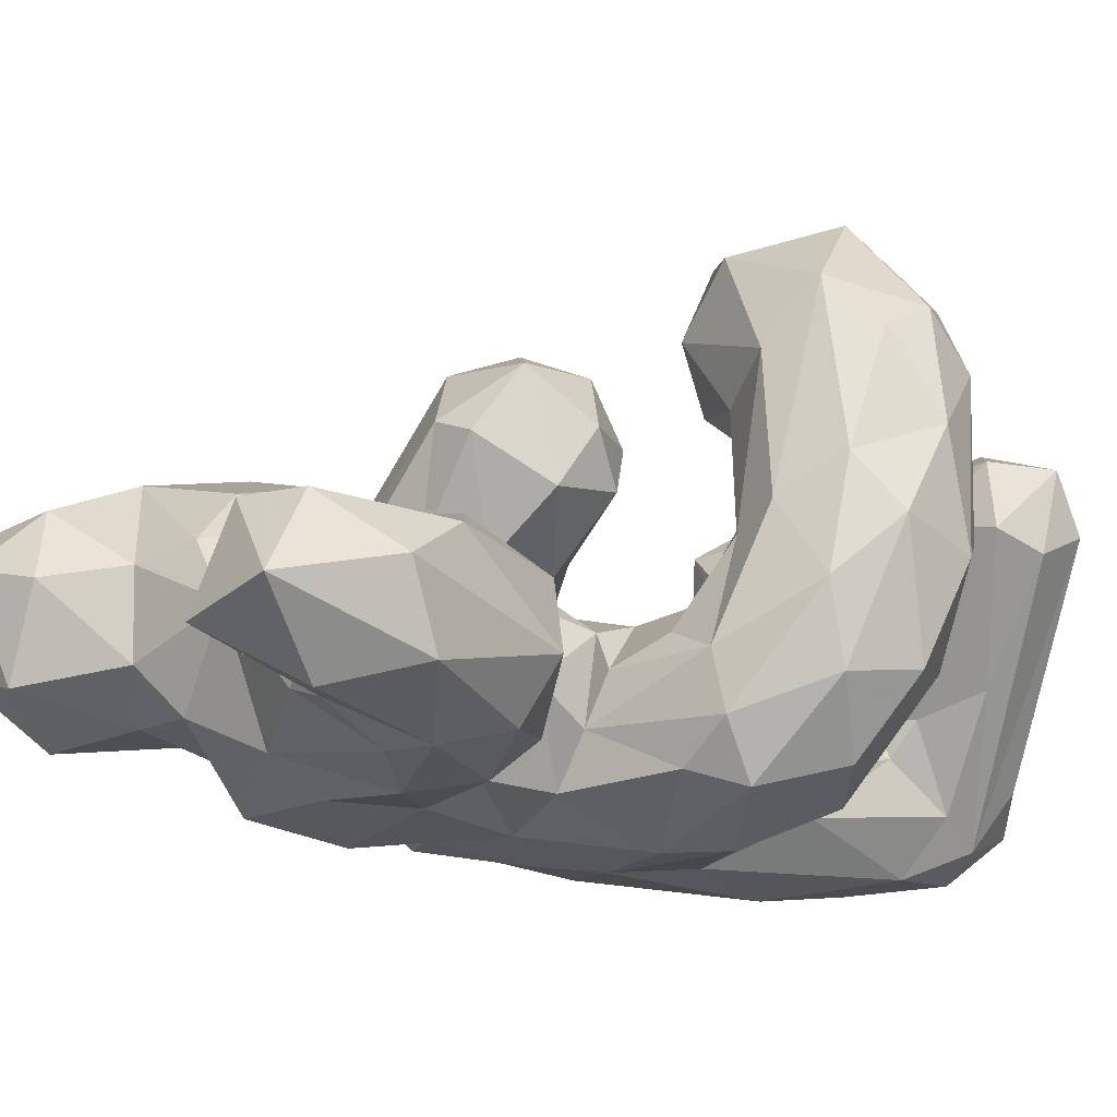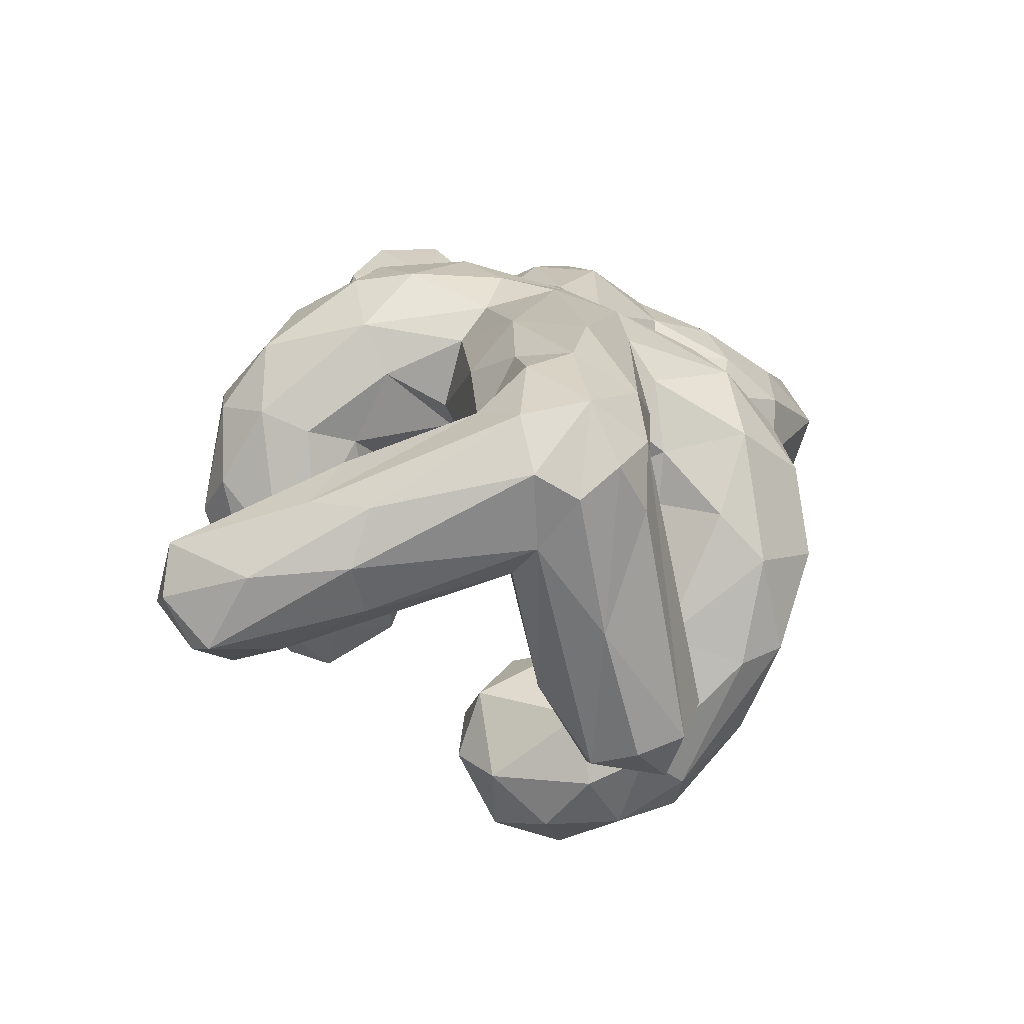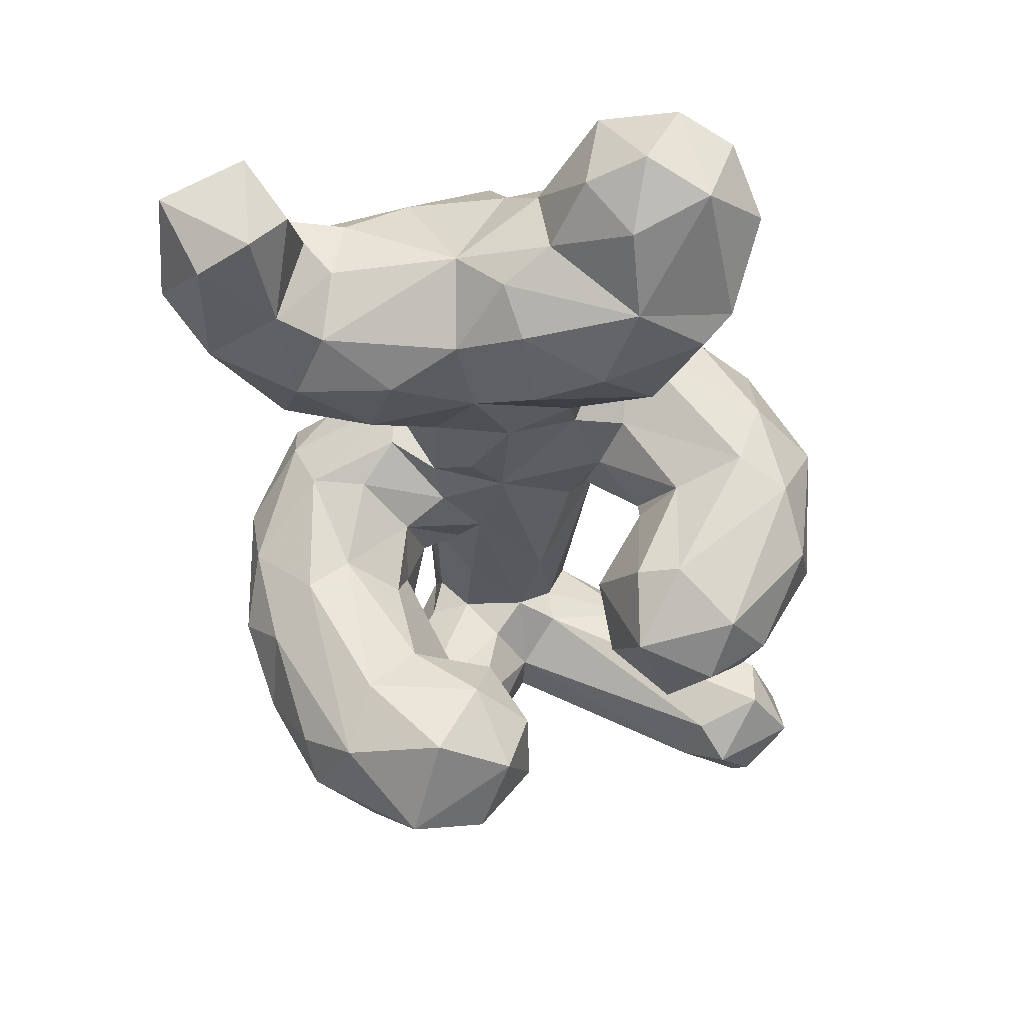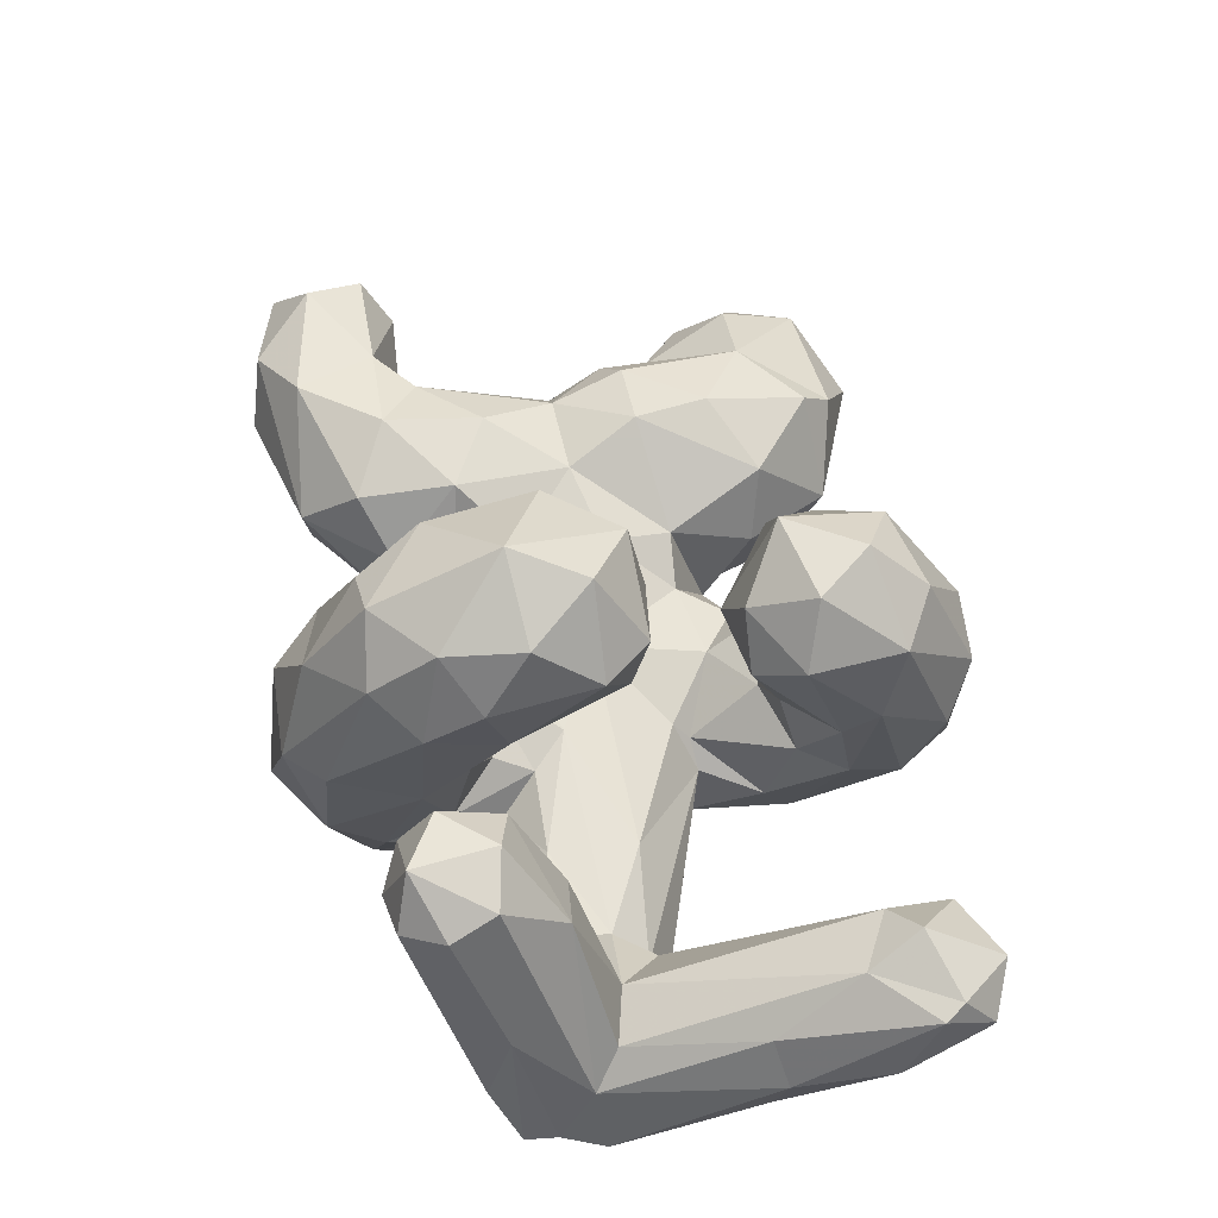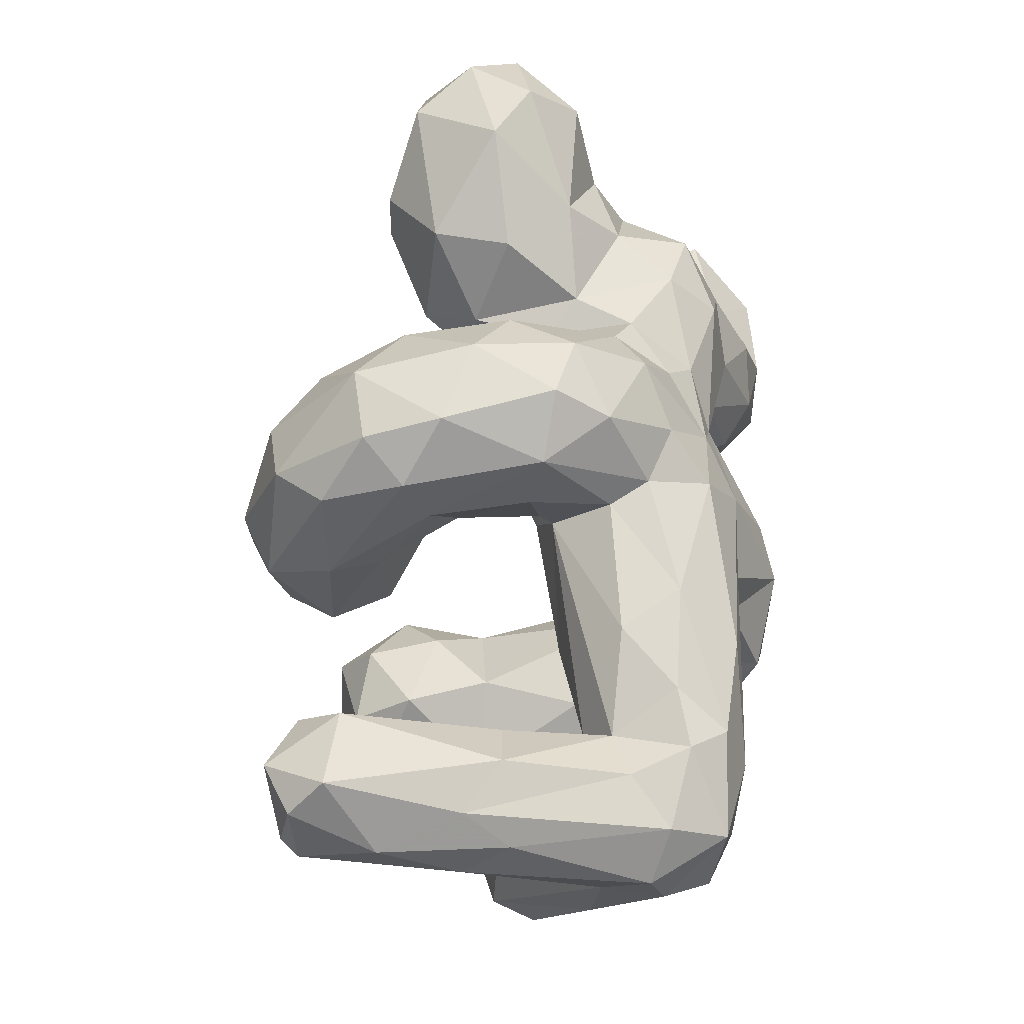
<metadata>
{"format":"obj","ext":"obj","renderer":"f3d","projection":"perspective","resolution":1024,"background":"white","views":[{"elev":-11.5,"azim":-120.4,"up":"+Z"},{"elev":-71.8,"azim":158.2,"up":"+Y"},{"elev":48.8,"azim":-11.6,"up":"+Y"},{"elev":-38.6,"azim":-15.7,"up":"+Y"},{"elev":-24.9,"azim":117.9,"up":"+Y"}]}
</metadata>
<code>
v -14.72 37.1 -0.6332
v -10.5 34.56 -6.453
v -14.22 36.58 -6.824
v 4.599 38.37 2.101
v 6.471 27 -0.535
v -0.475 33.14 2.344
v 5.863 28.37 2.663
v -9.224 24.72 -3.904
v 0.3171 34.62 -5.794
v -7.468 26.48 0.0002026
v 1.334 36.25 -0.2465
v -4.171 31.32 -8.974
v 5.093 27.58 -5.387
v -2.509 27.9 0.9741
v -4.823 10.99 13.65
v -12.54 11.09 9.513
v -9.338 16.4 7.995
v -7.313 16.41 -10.2
v 3.801 18.84 10.2
v 5.683 13.05 7.665
v 6.21 21.6 7.947
v 2.966 17.79 5.108
v 12.27 23.39 0.00894
v 13.76 16.89 5.852
v 7.379 21.61 2.799
v 10.83 19.43 -7.084
v 4.022 16.89 -2.723
v 10.62 23.05 2.65
v -5.595 21.69 -5.975
v -1.269 22.18 -9.44
v 4.637 10.1 -7.209
v -0.8384 19.64 -0.9972
v 4.218 19.72 -9.81
v 0.6462 6.701 -3.292
v 7.015 -0.9509 -0.3347
v 3.764 5.365 -6.207
v 12.85 5.034 2.509
v 10.87 -0.7881 1.692
v -0.918 5.705 -2.093
v 9.151 4.15 5.368
v 13.86 0.4699 4.308
v 11.31 -0.5695 5.371
v 1.545 -0.9853 -6.921
v -2.272 6.414 -4.01
v 4.295 3.23 -7.337
v 10.85 34.37 -3.943
v -9.199 27.59 -8.602
v -5.195 25.72 -7.986
v -6.774 16.07 6.257
v 3.544 26.4 -7.577
v 5.149 25.94 -3.797
v 1.003 20.65 -10.22
v 0.8844 24.61 -9.508
v 8.102 40.2 -3.726
v -8.523 33.95 -2.977
v 1.542 36.11 -3.832
v -6.149 23.96 -4.418
v 2.059 29.25 -9.125
v 2.952 23.63 -0.9563
v -11.88 39.88 -4.733
v -0.6814 24.67 0.2325
v -7.428 34.18 -5.754
v -13.93 10.61 -0.01816
v 6.109 17.9 0.4608
v -16.44 34.35 -2.75
v -11.32 10.15 -3.838
v -8.331 8.923 0.9564
v -11.88 14.43 -7.49
v 2.387 25.82 0.2217
v -4.137 20.31 -2.133
v -2.748 34.63 -2.069
v 3.32 7.297 -9.286
v -6.021 11.87 -4.109
v 6.469 15.96 2.131
v -5.56 18.52 -10.24
v -9.62 35.28 -3.805
v -13.48 15.52 3.435
v -10.58 17.91 -8.345
v -12.21 9.085 0.9
v 10.39 39 -2.334
v -10.35 38.1 -2.4
v 9.823 36.88 -5.343
v -8.851 19.64 -7.621
v -4.109 33.43 -7.458
v -10.3 19.35 -3.428
v -10.87 14.75 10.67
v 8.385 18.81 -8.592
v -9.871 8.714 10.37
v -4.296 22.07 -8.182
v -11.46 33.83 -0.563
v -2.855 13.9 -2.873
v 10.42 14.81 -0.4093
v -12.28 38.45 -0.6629
v -15.91 39.09 -3.705
v 8.242 39.58 1.521
v 3.487 31.61 -6.975
v -1.517 18.3 -10.61
v 4.313 21 7.283
v 8.674 29.32 -3.494
v -3.435 3.838 -7.894
v -5.301 12.16 -6.46
v 5.135 16.11 -6.994
v 9.696 13.49 5.34
v 4.707 34.65 3.482
v 9.628 14.19 8.846
v 4.292 20.3 -0.8636
v 2.982 23.48 -9.248
v -14.7 31.62 -1.161
v 6.016 22.52 -9.357
v -1.944 4.986 -10.29
v -13.59 15.97 -4.509
v -10.92 19.16 -5.906
v -7.799 19.41 -2.576
v -11.39 17.4 1.904
v 14.66 17.16 0.6422
v 7.177 17.12 11.46
v -15.94 33.13 -5.934
v -1.785 14.17 10.11
v -6.87 15.82 1.801
v -9.283 17.53 0.9161
v 7.87 32.38 3.618
v -9.249 25.59 -7.06
v -10.29 32.1 -8.028
v 13.02 21.47 -4.068
v 3.052 16.95 -2.061
v -3.337 31.66 0.9021
v -13.81 12.74 -4.23
v -2.48 21.78 -0.5488
v -5.854 17.21 -1.136
v 6.723 31.82 -5.877
v 9.617 0.7986 -1.808
v 3.095 31.02 3.753
v -4.198 24.63 -0.9552
v -14.75 13.97 1.148
v -0.8688 28.7 -10.19
v -3.41 6.541 -5.765
v 10.45 23.89 -4.555
v 4.5 39.63 -4.57
v -3.774 12.52 -4.755
v -2.717 2.845 3.089
v -6.683 8.563 11.76
v 12.81 15.3 -0.3756
v 7.895 15.69 -4.238
v 1.63 10.8 -2.525
v -2.721 2.072 -9.144
v 12.59 22.06 4.317
v 13.02 19.64 6.749
v -0.9704 34.89 0.4069
v -1.649 -0.4004 -8.372
v -7.604 7.62 8.625
v -7.995 30.29 -9.064
v 5.476 22.81 -0.9965
v 9.975 30.14 -0.1993
v -8.246 11.69 13.73
v -9.445 32.26 -0.3428
v -3.816 13.59 -9.159
v 10.31 16.91 9.919
v 0.5802 3.336 -1.571
v -6.161 14.6 0.2594
v -11.9 8.791 7.377
v -1.824 10.77 10.88
v -3.045 14.76 6.876
v 3.04 39.35 -0.736
v 9.349 33.32 2.844
v -4.826 13.87 -2.338
v -0.5983 -1.019 -6.607
v -11.45 26.39 -1.917
v -4.749 27.69 -9.091
v 4.719 15.99 -3.764
v -2.051 14.47 -10.31
v -8.653 10.63 -5.038
v -4.132 12.08 -6.836
v -12.61 28.37 -7.324
v 3.576 11.91 -9.707
v -12.84 13.38 8.451
v 9.844 22.19 -7.584
v 9.733 16.57 -5.885
v -6.607 16.12 12.2
v 8.71 13.92 3.259
v 2.808 0.945 -8.553
v 1.777 17.78 -10.61
v -0.03743 29.74 3.037
v -13.47 27.2 -4.868
v -6.292 3.951 -3.253
v -6.551 29.77 1.095
v -9.817 3.848 1.521
v -2.143 10.17 -3.243
v -6.304 11.25 0.4421
v -6.03 20.92 -3.801
v 6.992 5.277 -2.336
v 3.686 34.91 -5.81
v 0.563 0.7929 -2.041
v 5.654 40.9 -0.1476
v 8.374 1.367 5.023
v 0.3274 1.02 -10.18
v -9.533 5.855 2.397
v -9.473 7.567 6.504
v -14.07 11.62 4.752
v -1.855 15.6 -1.942
v 7.182 -0.2279 -2.862
v 5.221 24.87 -7.476
v -4.644 12.62 4.864
v 13.76 17.68 -2.862
v 5.349 14.8 10.42
v 8.349 19.9 10.53
v 12.24 5.324 5.04
v -6.419 6.994 3.005
v 0.2609 32.26 -9.221
v 1.234 5.598 -10.75
v 13.4 15.19 3.544
v -10.91 29.5 0.04796
v -13.7 16.66 -1.215
v -6.016 8.583 5.959
v -12.21 31.31 -8.019
v 8.117 15.6 -0.5659
v 4.552 17.18 -8.699
v 14.91 20.43 1.045
v -4.199 16.53 9.411
v -3.273 14.42 12.82
v 4.092 14.35 5.432
v 6.534 25.33 -4.283
v 3.079 15.8 7.812
v 14.07 2.775 5.508
v 11.2 36.63 0.254
v 5.677 19.37 2.367
v 0.599 10 -11.16
v -3.691 10.55 -8.315
v 0.1386 -0.4147 -3.802
v 2.503 6.065 -4.148
v 8.699 3.229 -3.252
v 6.974 37.08 -6.471
v -7.578 0.7097 3.672
v 2.431 5.594 -2.623
v -3.576 0.5902 -6.745
v 14.4 1.409 2.254
v -8.534 12.55 -8.59
v 2.963 4.535 -9.693
v -3.792 18.43 -1.677
v -5.792 6.055 5.003
v -3.418 8.683 10.41
v 5.745 -0.08127 1.509
v -4.175 5.77 -4.278
v -9.311 1.581 2.476
v -6.25 3.884 6.051
v -3.934 -0.2138 -1.285
v -1.646 11.18 7.652
v -8.673 5.547 5.175
v -6.006 1.475 5.103
v 11.94 0.1267 5.909
v 10.09 2.618 6.81
v -9.582 2.861 4.965
v -2.637 5.418 2.076
f 2 3 60
f 2 214 3
f 1 94 65
f 76 2 60
f 60 3 94
f 76 60 81
f 167 108 183
f 122 183 173
f 214 117 3
f 93 94 1
f 90 93 1
f 1 65 108
f 81 90 76
f 81 93 90
f 1 108 90
f 117 214 173
f 167 10 211
f 123 151 214
f 47 214 151
f 155 71 55
f 8 122 57
f 94 93 60
f 167 211 108
f 48 122 47
f 94 117 65
f 155 211 185
f 122 173 47
f 183 108 65
f 2 123 214
f 167 183 8
f 62 84 123
f 151 168 47
f 168 151 12
f 123 84 151
f 48 47 168
f 155 126 71
f 151 84 12
f 211 10 185
f 14 126 185
f 126 155 185
f 155 55 90
f 76 90 55
f 8 10 167
f 117 94 3
f 60 93 81
f 155 90 211
f 211 90 108
f 231 130 191
f 183 65 117
f 8 183 122
f 56 138 191
f 76 55 2
f 2 55 62
f 117 173 183
f 2 62 123
f 231 191 138
f 4 95 193
f 11 104 4
f 82 54 80
f 138 54 231
f 82 231 54
f 46 99 130
f 80 224 46
f 224 95 164
f 193 95 54
f 80 54 95
f 11 4 163
f 104 121 164
f 121 104 132
f 80 95 224
f 4 104 95
f 182 7 132
f 99 46 153
f 46 82 80
f 11 163 56
f 163 138 56
f 71 148 11
f 164 153 224
f 7 69 5
f 6 104 148
f 11 148 104
f 46 130 82
f 96 130 13
f 69 7 182
f 104 6 132
f 5 69 51
f 193 138 163
f 126 182 6
f 6 182 132
f 9 191 96
f 9 56 191
f 56 71 11
f 126 6 148
f 153 46 224
f 130 231 82
f 5 153 7
f 51 13 5
f 5 13 99
f 193 163 4
f 104 164 95
f 69 182 14
f 138 193 54
f 130 96 191
f 99 153 5
f 126 148 71
f 57 122 48
f 214 47 173
f 14 182 126
f 84 62 71
f 84 71 9
f 30 168 135
f 12 208 135
f 96 208 9
f 135 208 58
f 55 71 62
f 30 48 168
f 13 50 58
f 185 10 14
f 10 133 14
f 58 208 96
f 53 30 135
f 8 57 10
f 133 10 57
f 168 12 135
f 164 121 153
f 7 153 121
f 58 53 135
f 132 7 121
f 13 58 96
f 133 61 14
f 14 61 69
f 59 51 69
f 59 69 61
f 130 99 13
f 84 9 208
f 70 133 57
f 58 50 53
f 89 57 48
f 89 48 30
f 13 51 50
f 118 219 161
f 218 178 219
f 79 160 63
f 63 160 198
f 161 246 118
f 49 218 162
f 218 118 162
f 213 202 246
f 15 141 240
f 154 178 86
f 114 212 77
f 134 212 111
f 197 213 150
f 16 198 160
f 114 17 120
f 120 17 49
f 88 160 197
f 219 118 218
f 66 63 127
f 49 17 218
f 218 17 178
f 161 240 246
f 212 114 85
f 159 202 188
f 78 112 83
f 188 213 67
f 119 120 49
f 240 213 246
f 63 134 127
f 154 16 88
f 202 49 162
f 198 16 175
f 188 67 73
f 67 171 73
f 16 154 86
f 219 15 161
f 240 161 15
f 49 202 119
f 16 160 88
f 171 236 101
f 88 141 154
f 134 111 127
f 79 66 67
f 66 171 67
f 197 79 67
f 111 78 68
f 118 246 162
f 66 79 63
f 212 85 112
f 114 120 85
f 246 202 162
f 188 73 165
f 197 67 213
f 175 16 86
f 77 175 86
f 213 240 150
f 141 150 240
f 212 112 111
f 236 68 18
f 70 189 238
f 238 189 113
f 77 86 114
f 17 114 86
f 119 202 159
f 134 198 77
f 198 175 77
f 178 17 86
f 79 197 160
f 141 88 150
f 15 219 154
f 178 154 219
f 83 112 29
f 29 112 85
f 83 89 75
f 89 30 75
f 101 139 73
f 188 202 213
f 15 154 141
f 159 165 129
f 129 120 119
f 127 68 236
f 73 139 91
f 18 68 78
f 159 129 119
f 129 238 113
f 73 171 101
f 77 212 134
f 127 111 68
f 18 75 97
f 127 236 66
f 171 66 236
f 129 113 120
f 120 113 85
f 88 197 150
f 113 189 85
f 29 85 189
f 134 63 198
f 156 18 170
f 159 188 165
f 111 112 78
f 83 29 89
f 21 19 205
f 22 98 225
f 20 222 220
f 204 222 20
f 64 225 25
f 22 19 98
f 204 20 105
f 24 105 210
f 204 116 19
f 22 222 19
f 21 98 19
f 225 98 25
f 105 103 210
f 137 176 201
f 179 20 220
f 204 19 222
f 137 23 124
f 137 124 176
f 157 147 205
f 142 203 115
f 152 28 221
f 157 205 116
f 217 203 124
f 217 115 203
f 25 98 21
f 103 20 179
f 205 19 116
f 215 92 179
f 103 179 92
f 176 124 26
f 157 105 24
f 217 24 115
f 24 210 115
f 20 103 105
f 143 215 27
f 27 215 64
f 106 64 25
f 220 22 74
f 24 147 157
f 116 204 105
f 203 142 177
f 217 147 24
f 74 215 179
f 26 203 177
f 109 176 87
f 26 87 176
f 177 142 92
f 21 146 28
f 225 64 74
f 215 74 64
f 201 176 109
f 124 23 217
f 26 177 87
f 210 103 142
f 169 102 143
f 143 102 177
f 25 21 28
f 116 105 157
f 177 92 143
f 92 215 143
f 221 51 152
f 59 152 51
f 28 23 221
f 106 125 27
f 152 59 106
f 106 59 32
f 217 146 147
f 33 87 216
f 22 225 74
f 103 92 142
f 142 115 210
f 74 179 220
f 137 201 221
f 50 201 107
f 21 205 146
f 124 203 26
f 107 53 50
f 106 27 64
f 220 222 22
f 146 23 28
f 147 146 205
f 201 109 107
f 217 23 146
f 25 152 106
f 87 177 216
f 177 102 216
f 33 109 87
f 128 133 70
f 169 143 27
f 107 52 53
f 32 128 70
f 97 52 181
f 199 144 32
f 75 30 97
f 25 28 152
f 174 181 216
f 137 221 23
f 31 102 169
f 199 34 144
f 170 97 226
f 181 226 97
f 189 70 29
f 216 102 174
f 31 174 102
f 238 32 70
f 156 101 236
f 32 59 61
f 221 201 51
f 51 201 50
f 129 165 91
f 73 91 165
f 170 18 97
f 33 52 109
f 109 52 107
f 30 53 52
f 32 238 199
f 156 172 101
f 139 101 172
f 91 199 129
f 30 52 97
f 169 36 31
f 29 70 57
f 83 75 78
f 32 125 106
f 169 125 144
f 209 174 72
f 110 170 226
f 29 57 89
f 144 229 169
f 229 36 169
f 12 84 208
f 170 110 227
f 44 187 136
f 199 91 187
f 139 187 91
f 169 27 125
f 199 238 129
f 125 32 144
f 226 209 110
f 174 226 181
f 72 237 209
f 110 100 227
f 145 110 195
f 170 227 156
f 72 36 237
f 52 33 181
f 172 227 136
f 31 36 72
f 110 209 195
f 227 172 156
f 78 75 18
f 133 128 61
f 32 61 128
f 216 181 33
f 226 174 209
f 110 145 100
f 199 187 34
f 34 187 44
f 136 139 172
f 244 239 247
f 252 207 239
f 184 145 186
f 196 186 251
f 174 31 72
f 34 44 39
f 196 207 242
f 41 38 235
f 194 158 192
f 44 242 207
f 235 38 131
f 36 45 237
f 229 144 34
f 195 149 145
f 149 234 145
f 247 207 196
f 166 245 149
f 236 18 156
f 180 43 195
f 166 195 43
f 223 249 41
f 131 38 200
f 252 158 39
f 200 180 131
f 251 243 232
f 40 206 233
f 190 37 230
f 228 245 166
f 180 45 131
f 230 131 45
f 223 206 250
f 251 232 248
f 42 241 35
f 42 194 241
f 242 100 184
f 100 145 184
f 36 229 190
f 184 186 196
f 136 100 242
f 35 228 43
f 43 228 166
f 35 38 42
f 207 252 39
f 233 158 40
f 194 40 158
f 45 36 230
f 223 235 37
f 234 149 245
f 241 228 35
f 44 207 39
f 229 233 190
f 230 37 235
f 251 247 196
f 41 42 38
f 244 251 248
f 190 206 37
f 166 149 195
f 180 237 45
f 195 209 237
f 233 34 158
f 34 39 158
f 200 38 35
f 196 242 184
f 136 242 44
f 41 235 223
f 158 140 192
f 232 243 245
f 249 42 41
f 206 40 250
f 35 43 200
f 251 244 247
f 140 158 252
f 227 100 136
f 145 234 243
f 245 243 234
f 241 192 228
f 244 248 140
f 180 195 237
f 248 245 228
f 232 245 248
f 194 42 249
f 244 140 239
f 145 243 186
f 190 230 36
f 40 194 250
f 131 230 235
f 37 206 223
f 223 250 249
f 9 71 56
f 251 186 243
f 140 248 228
f 192 241 194
f 136 187 139
f 140 252 239
f 192 140 228
f 247 239 207
f 229 34 233
f 200 43 180
f 206 190 233
f 194 249 250

</code>
